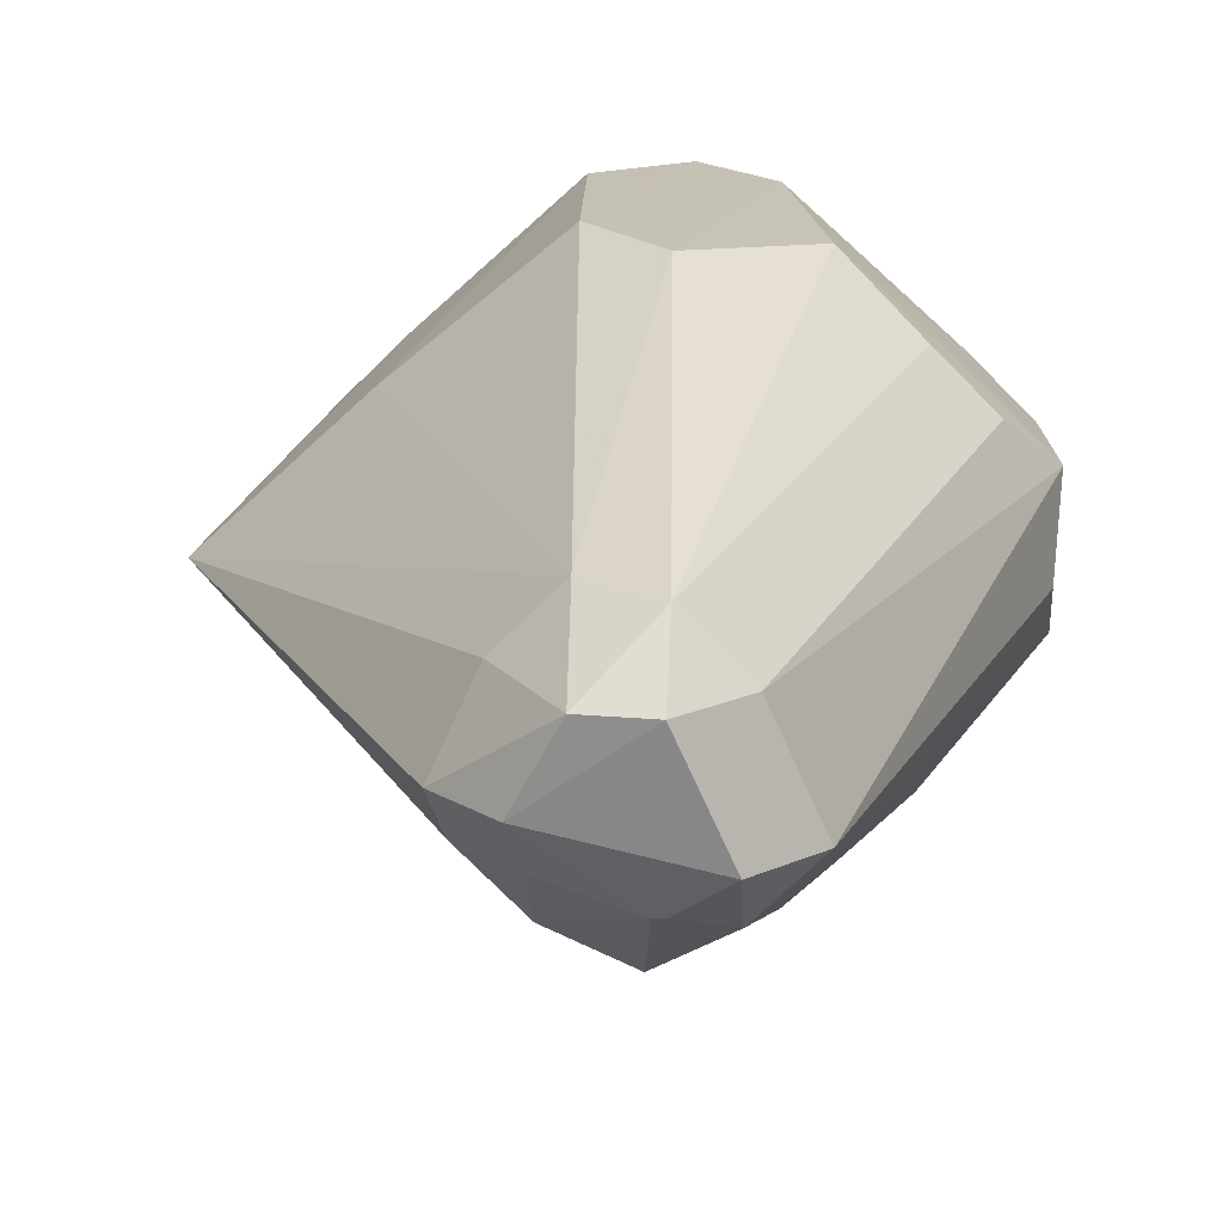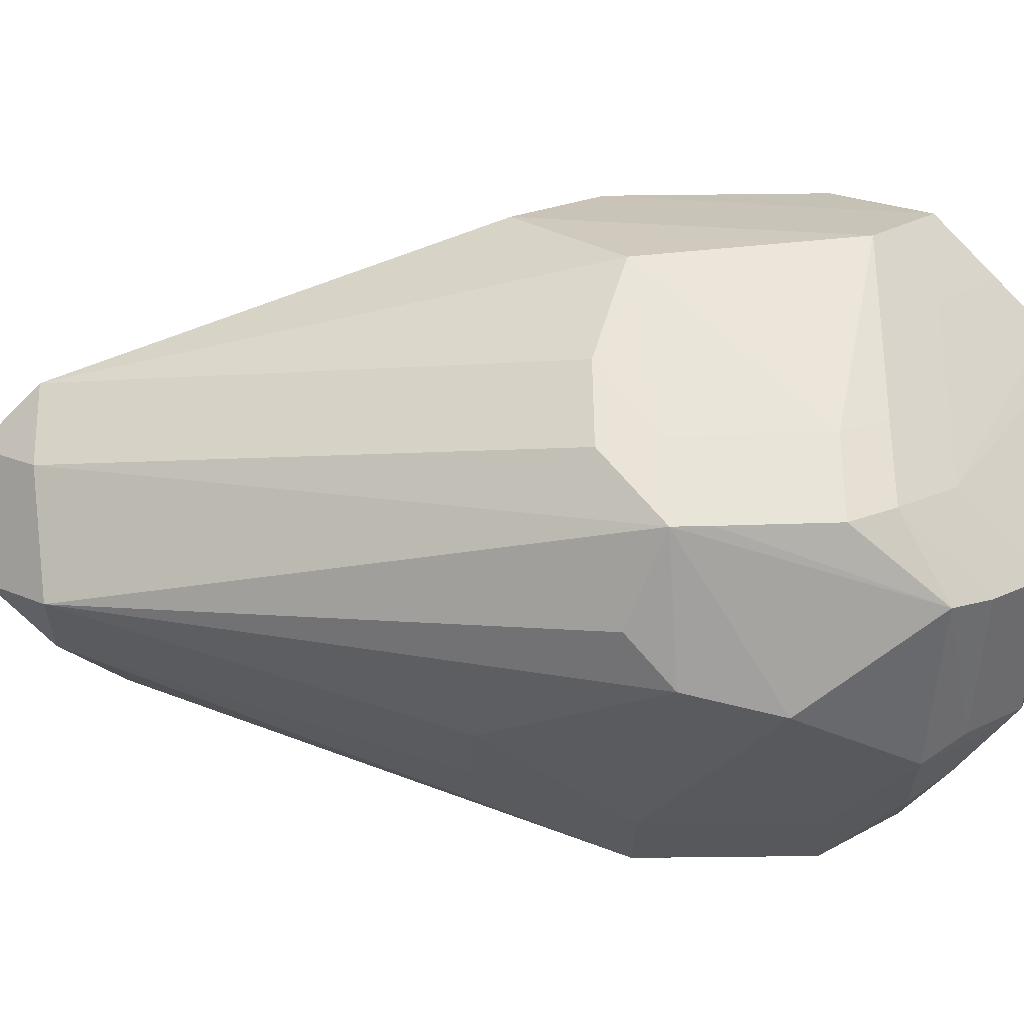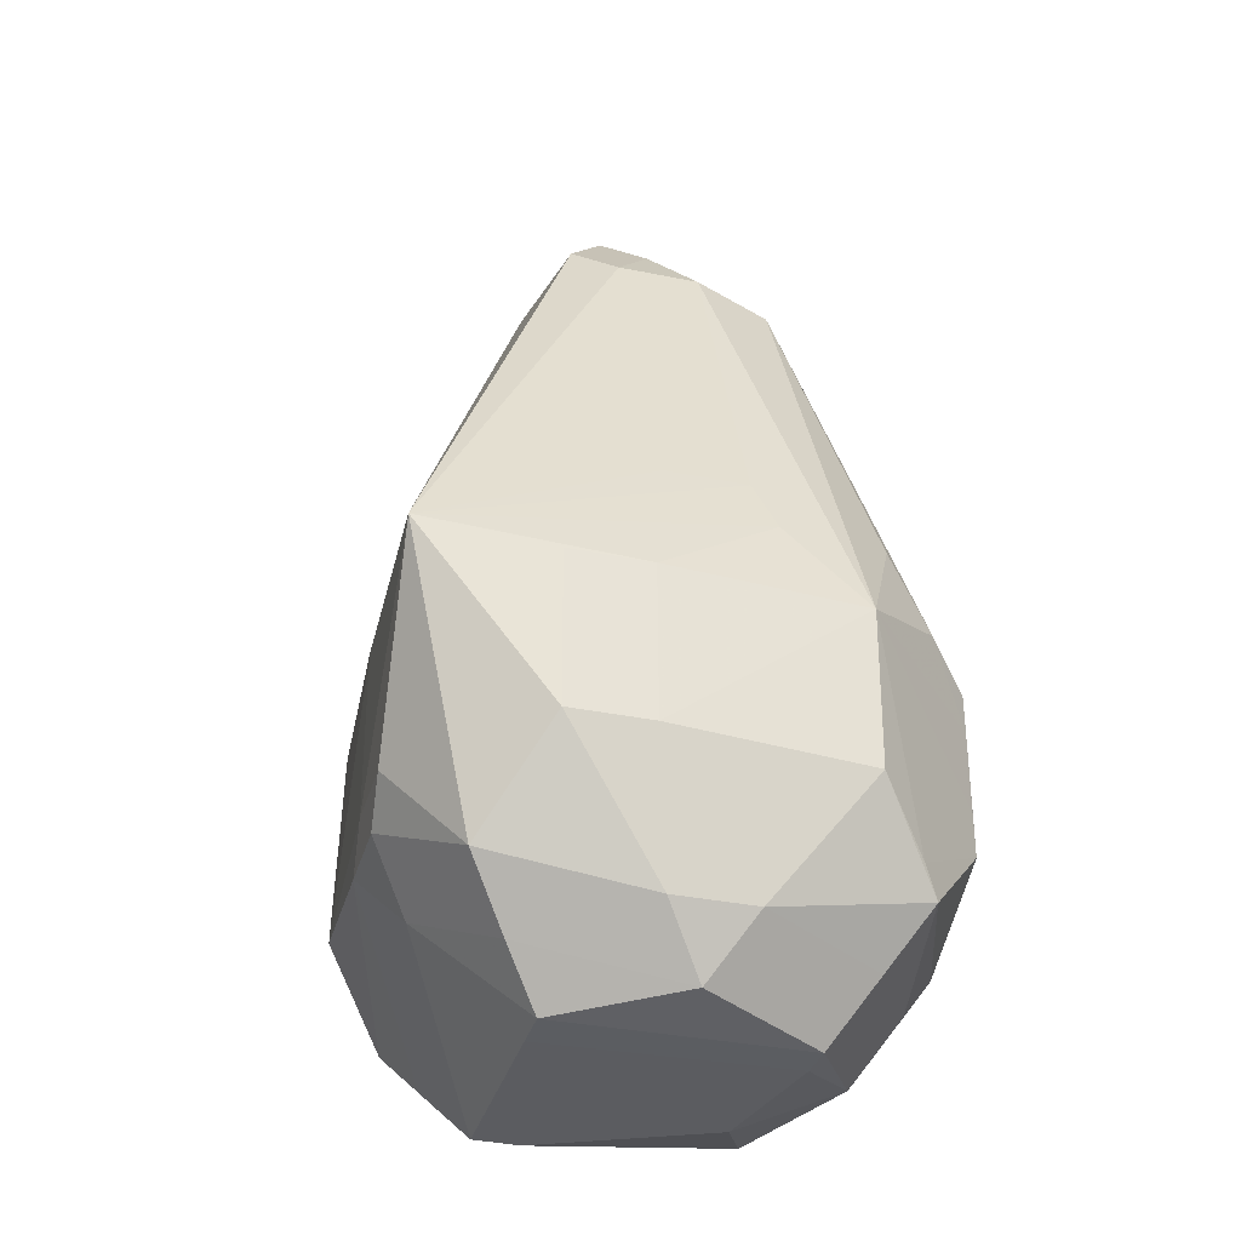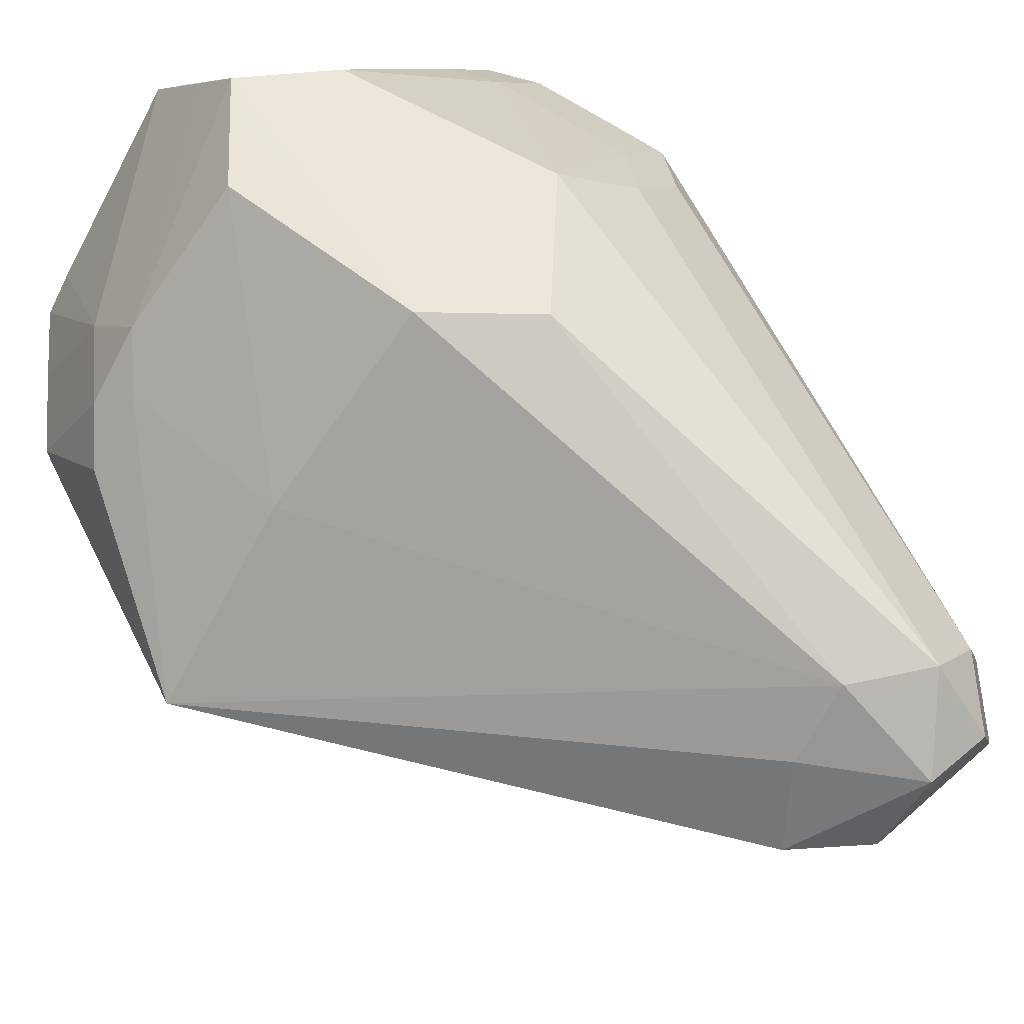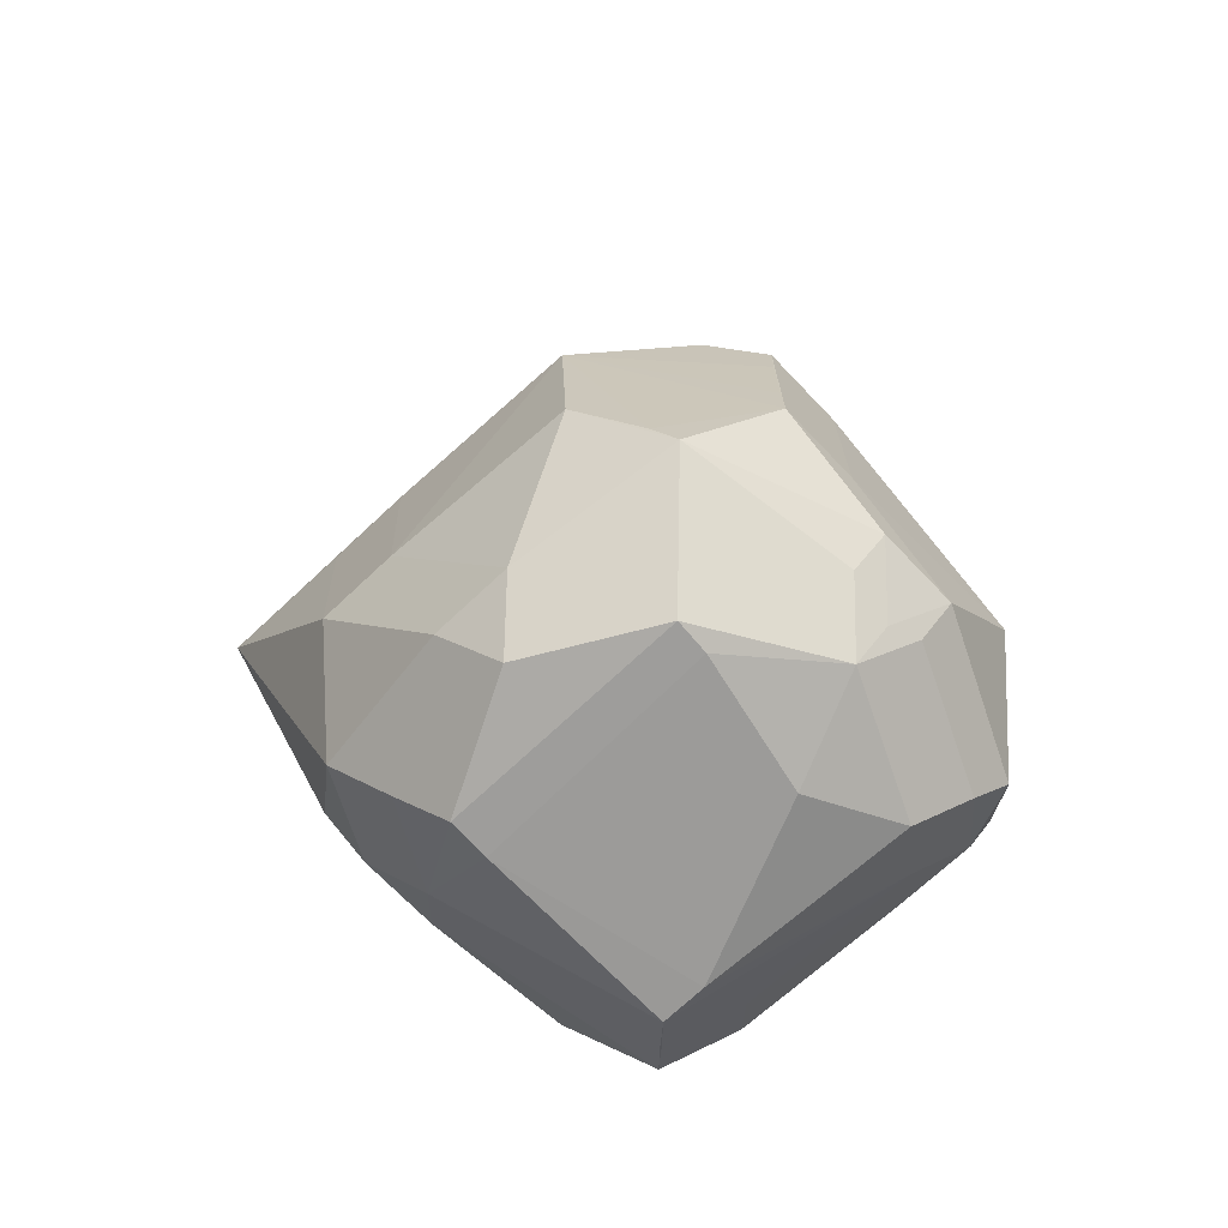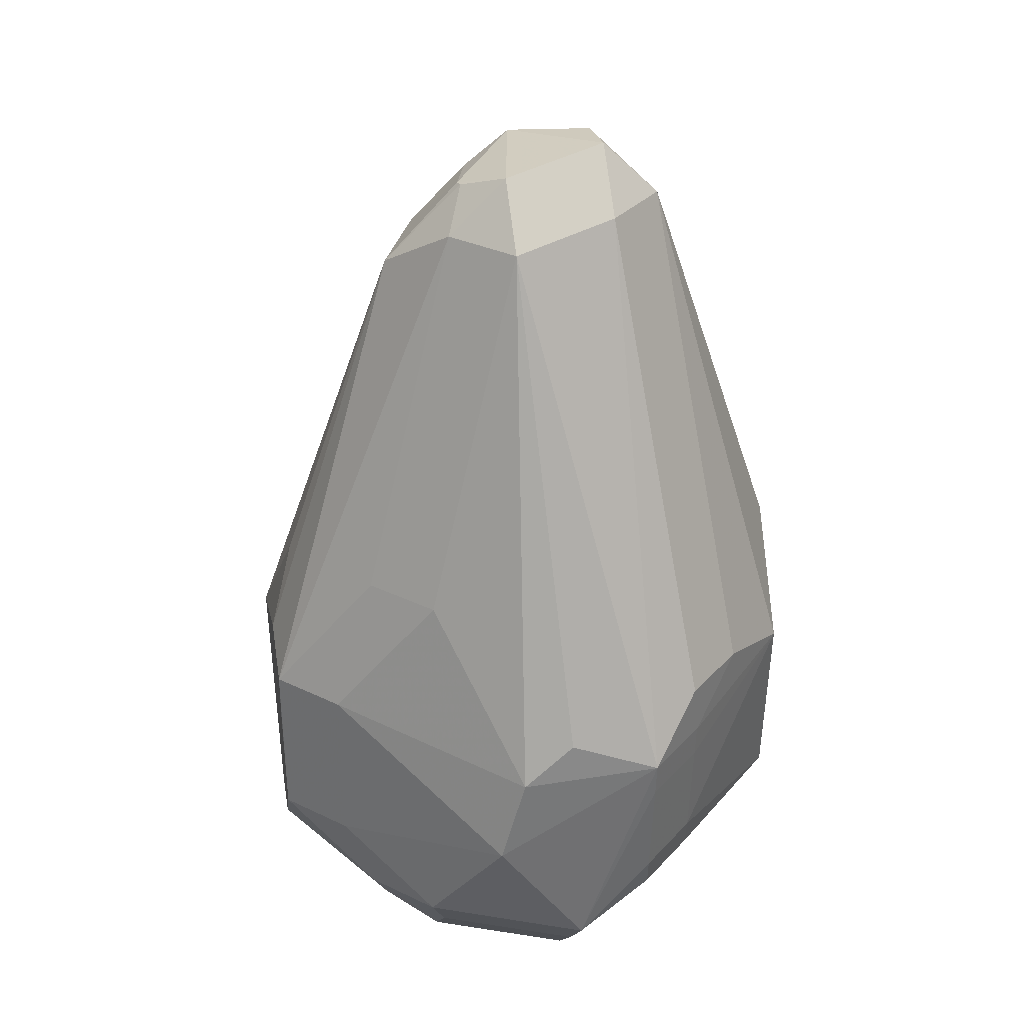
<metadata>
{"format":"obj","ext":"obj","renderer":"f3d","projection":"perspective","resolution":1024,"background":"white","views":[{"elev":17.8,"azim":4.0,"up":"+Y"},{"elev":16.6,"azim":88.7,"up":"+Y"},{"elev":-34.9,"azim":-60.3,"up":"+Z"},{"elev":61.2,"azim":-48.7,"up":"+Y"},{"elev":-69.7,"azim":-1.5,"up":"+Z"},{"elev":31.7,"azim":79.4,"up":"+Z"}]}
</metadata>
<code>
v 0.009914 0.009451 0.06622
v 0.002786 0.01658 0.06622
v 0.002786 0.009451 0.07335
v 2.785e-05 -0.02862 -0.03535
v 2.785e-05 -0.0215 -0.04248
v 9.201e-05 -0.03521 -0.02872
v 0.03718 0.0105 0.001132
v 0.03005 0.01762 0.001132
v 0.01473 0.03248 0.004051
v -0.0361 0.01054 -0.01813
v -0.02898 0.01767 -0.01813
v -0.0235 -0.0162 -0.03383
v -0.01637 -0.02332 -0.03383
v -0.01637 -0.0162 -0.04096
v -0.01261 0.009666 0.06028
v -0.005486 0.01679 0.06028
v 0.001439 -0.008903 0.06892
v 0.0234 -0.01625 0.01991
v 0.01628 -0.02338 0.01991
v -0.03149 0.01425 -0.02219
v -0.02436 0.02138 -0.02219
v -0.02436 0.01425 -0.02932
v -0.04804 8.282e-05 0.003184
v -0.0103 0.03449 -0.0199
v -0.01689 -0.02706 0.01164
v 0.03658 -0.006751 5.049e-05
v -0.01775 0.003552 -0.04262
v 0.03094 0.01681 0.008046
v 0.02382 0.02394 0.008046
v -0.003852 0.03427 -0.02533
v 0.009279 0.03352 -0.02186
v 0.009279 0.02639 -0.02899
v 0.004028 0.01723 -0.04264
v 0.002862 -0.01833 -0.04258
v -0.01123 -0.0351 -0.01861
v 0.03103 0.0008066 -0.03189
v 0.0239 0.0008066 -0.03902
v 0.0107 -0.03579 -0.002513
v -0.009138 0.03453 0.005194
v -0.03657 -0.0116 0.001919
v -0.02945 -0.01873 0.001919
v -0.004924 0.009353 0.07225
v 0.0108 -0.03569 -0.01262
v -0.002884 -0.03528 -0.02549
v 0.0327 0.01096 -0.02168
v 0.02557 0.01809 -0.02168
v 0.02557 0.01096 -0.0288
v 0.0001645 0.03394 0.01566
v 0.01229 -0.004017 -0.04254
v 0.02469 -0.01592 -0.0312
v 0.01756 -0.02305 -0.0312
v 0.01756 -0.01592 -0.03833
v -0.03465 2.847e-05 -0.02927
v -0.02752 2.847e-05 -0.0364
v 0.0002235 0.03411 -0.02973
v 0.0002235 0.02698 -0.03686
v 0.002762 -0.008712 0.06916
v 0.03552 0.01031 -0.01633
v 0.02839 0.01744 -0.01633
v -0.01583 -0.006321 0.05974
v -0.008698 -0.01345 0.05974
v -0.008698 -0.006321 0.06686
v 6.085e-05 0.02842 -0.03543
v 6.085e-05 0.02129 -0.04256
v -0.02131 -0.0001058 -0.04251
v -0.02904 0.01771 0.002878
v 0.01582 -0.004056 0.06495
v 0.008692 -0.01118 0.06495
v 0.008692 -0.004056 0.07208
v 0.0003442 -0.01819 0.05847
v 0.03683 0.01044 -0.003135
v 0.0297 0.01757 -0.003135
v 0.01787 -0.02863 0.002529
v 0.01074 -0.03576 0.002529
v 0.03528 0.001337 -0.02698
v 0.003339 -0.03569 0.006403
v 0.01813 -0.0285 -0.01811
v 0.01101 -0.03563 -0.01811
v -0.01727 -0.0003453 0.06356
v -0.01014 -0.0003453 0.07069
v -0.02436 -0.01676 0.01836
v -0.01723 -0.02389 0.01836
v 0.02813 -0.01796 -0.02592
v 0.021 -0.02508 -0.02592
v 0.021 -0.01796 -0.03305
v -0.01193 -0.03558 0.0008436
v 0.0362 -0.009749 -0.01127
v 0.03641 -0.0005197 0.005456
v -0.03611 -0.01141 -0.01736
v -0.02898 -0.01854 -0.01736
v -0.0003252 -0.03242 0.01673
f 23 53 89
f 60 79 23
f 88 26 7
f 50 75 83
f 76 86 38
f 86 76 91
f 7 1 67
f 67 88 7
f 67 18 26
f 26 88 67
f 13 6 35
f 25 86 61
f 61 82 25
f 25 82 23
f 41 25 23
f 86 25 41
f 23 82 81
f 81 60 23
f 3 1 2
f 3 2 42
f 87 83 75
f 7 26 87
f 87 75 7
f 84 78 6
f 28 1 7
f 80 42 79
f 80 17 69
f 80 69 3
f 3 42 80
f 74 76 38
f 38 78 74
f 39 24 66
f 36 75 50
f 38 86 43
f 43 78 38
f 86 78 43
f 44 78 86
f 6 78 44
f 86 35 44
f 44 35 6
f 90 35 86
f 86 41 90
f 13 35 90
f 7 75 71
f 75 58 71
f 23 89 40
f 40 41 23
f 48 2 9
f 48 55 39
f 23 79 15
f 79 42 15
f 83 87 77
f 9 2 29
f 61 17 62
f 17 80 62
f 62 60 61
f 68 67 69
f 26 18 73
f 73 87 26
f 73 77 87
f 9 59 31
f 31 48 9
f 55 48 31
f 30 24 39
f 39 55 30
f 30 55 24
f 37 49 33
f 83 84 85
f 10 53 23
f 54 22 65
f 65 14 54
f 27 22 64
f 65 22 27
f 64 33 27
f 12 89 53
f 12 14 13
f 4 6 13
f 5 14 65
f 70 17 61
f 74 68 70
f 61 86 70
f 86 91 70
f 70 91 76
f 76 74 70
f 19 68 74
f 56 32 64
f 75 36 45
f 45 58 75
f 53 10 20
f 34 33 49
f 34 27 33
f 65 27 34
f 34 5 65
f 72 59 9
f 16 15 42
f 16 42 2
f 39 66 16
f 16 48 39
f 2 48 16
f 16 66 23
f 23 15 16
f 17 70 57
f 57 70 68
f 69 17 57
f 57 68 69
f 37 33 47
f 47 33 64
f 64 32 47
f 22 20 21
f 24 55 21
f 55 63 21
f 52 49 37
f 52 34 49
f 5 34 52
f 9 29 8
f 8 72 9
f 45 47 46
f 46 31 59
f 24 21 11
f 23 66 11
f 11 66 24
f 11 10 23
f 6 4 51
f 51 84 6
f 3 69 67
f 67 1 3
f 61 60 81
f 81 82 61
f 40 90 41
f 89 90 40
f 78 84 77
f 77 84 83
f 1 28 29
f 29 2 1
f 62 80 79
f 79 60 62
f 78 77 73
f 73 74 78
f 12 54 14
f 53 54 12
f 12 90 89
f 13 90 12
f 5 4 13
f 13 14 5
f 74 73 19
f 19 73 18
f 18 67 19
f 67 68 19
f 56 63 55
f 64 63 56
f 55 31 56
f 56 31 32
f 20 54 53
f 22 54 20
f 58 59 72
f 72 71 58
f 47 45 36
f 47 36 37
f 21 63 64
f 64 22 21
f 37 36 52
f 52 36 50
f 50 83 52
f 83 85 52
f 8 29 28
f 8 28 7
f 71 72 8
f 7 71 8
f 32 31 46
f 46 47 32
f 46 59 58
f 58 45 46
f 11 21 20
f 11 20 10
f 4 5 51
f 5 52 51
f 51 52 85
f 51 85 84

</code>
